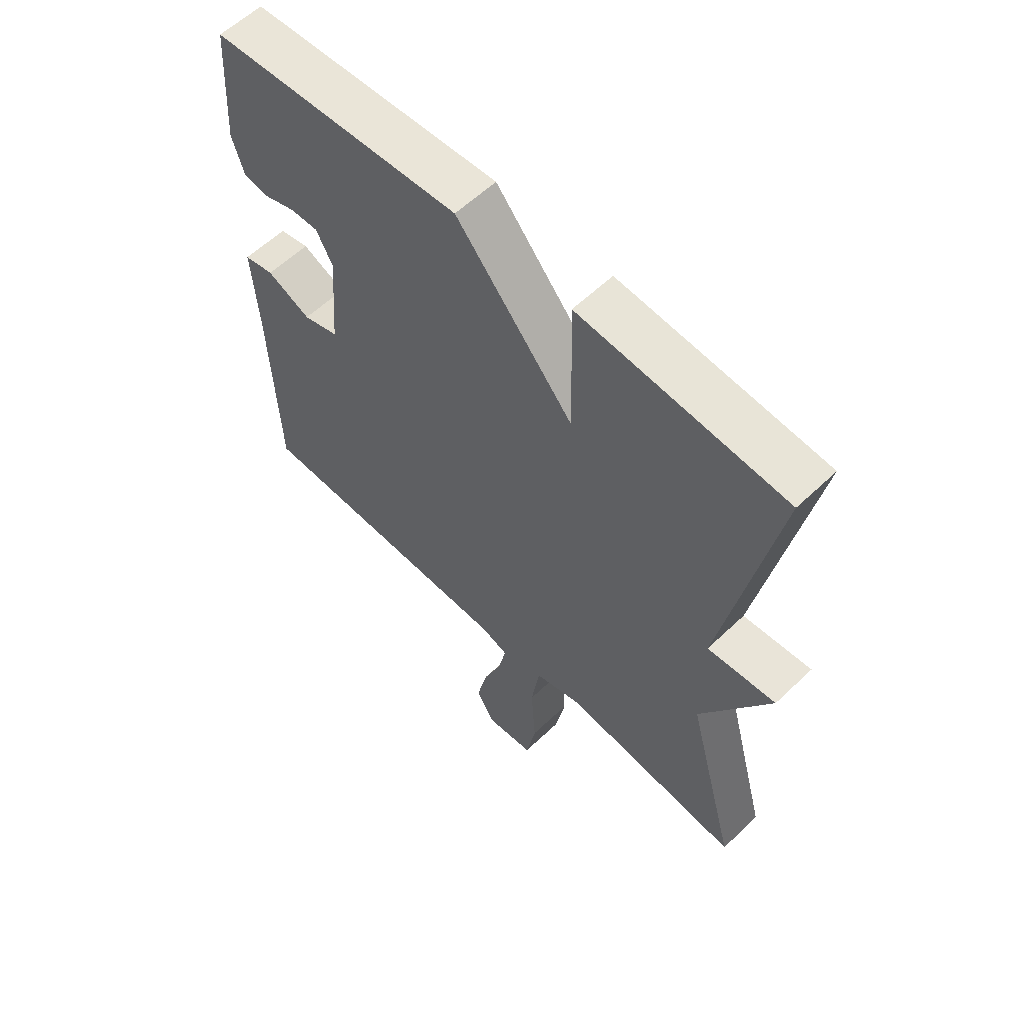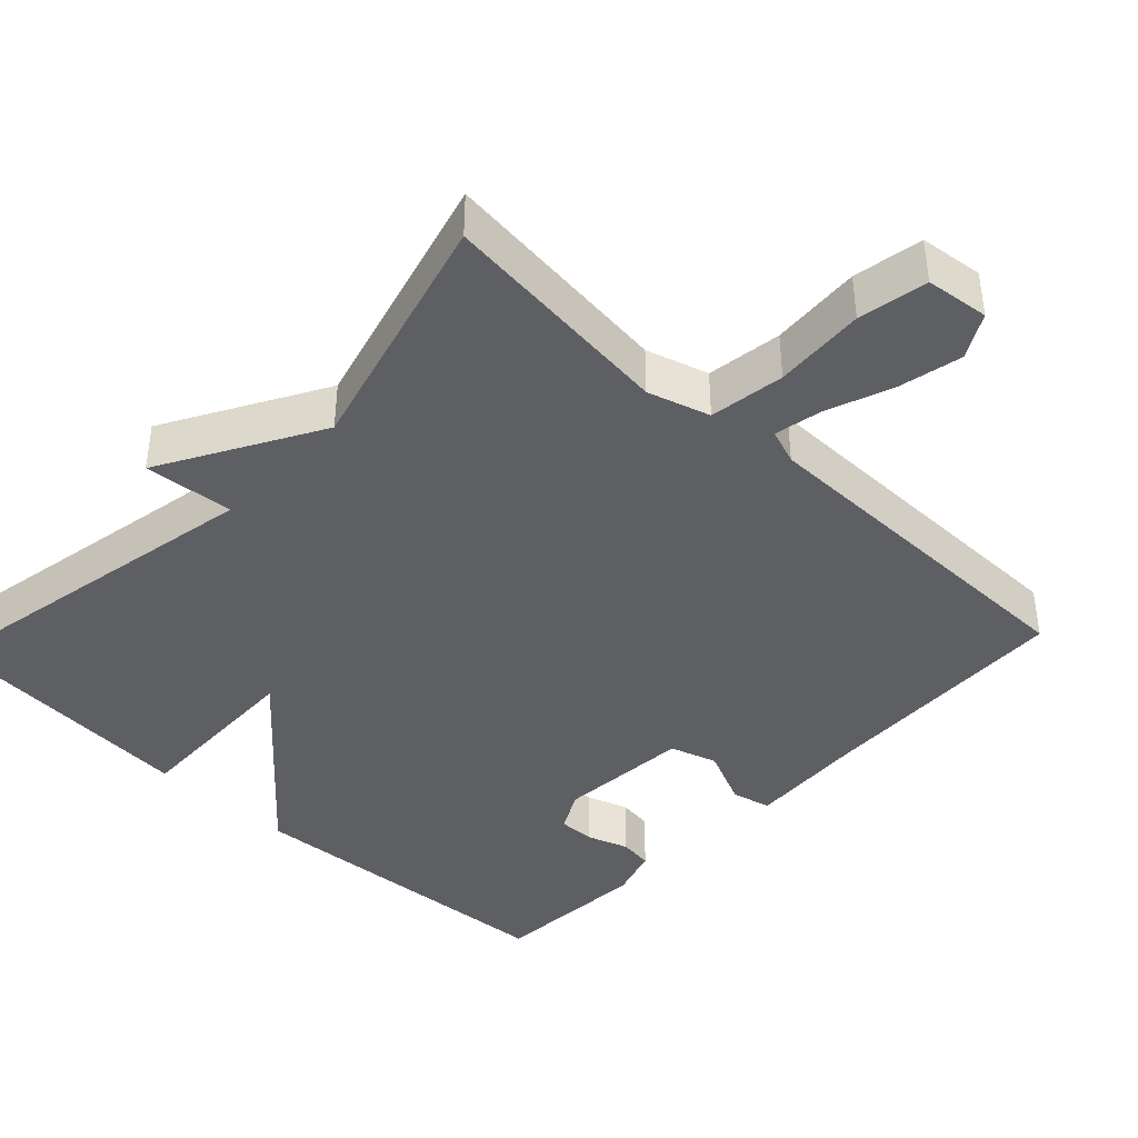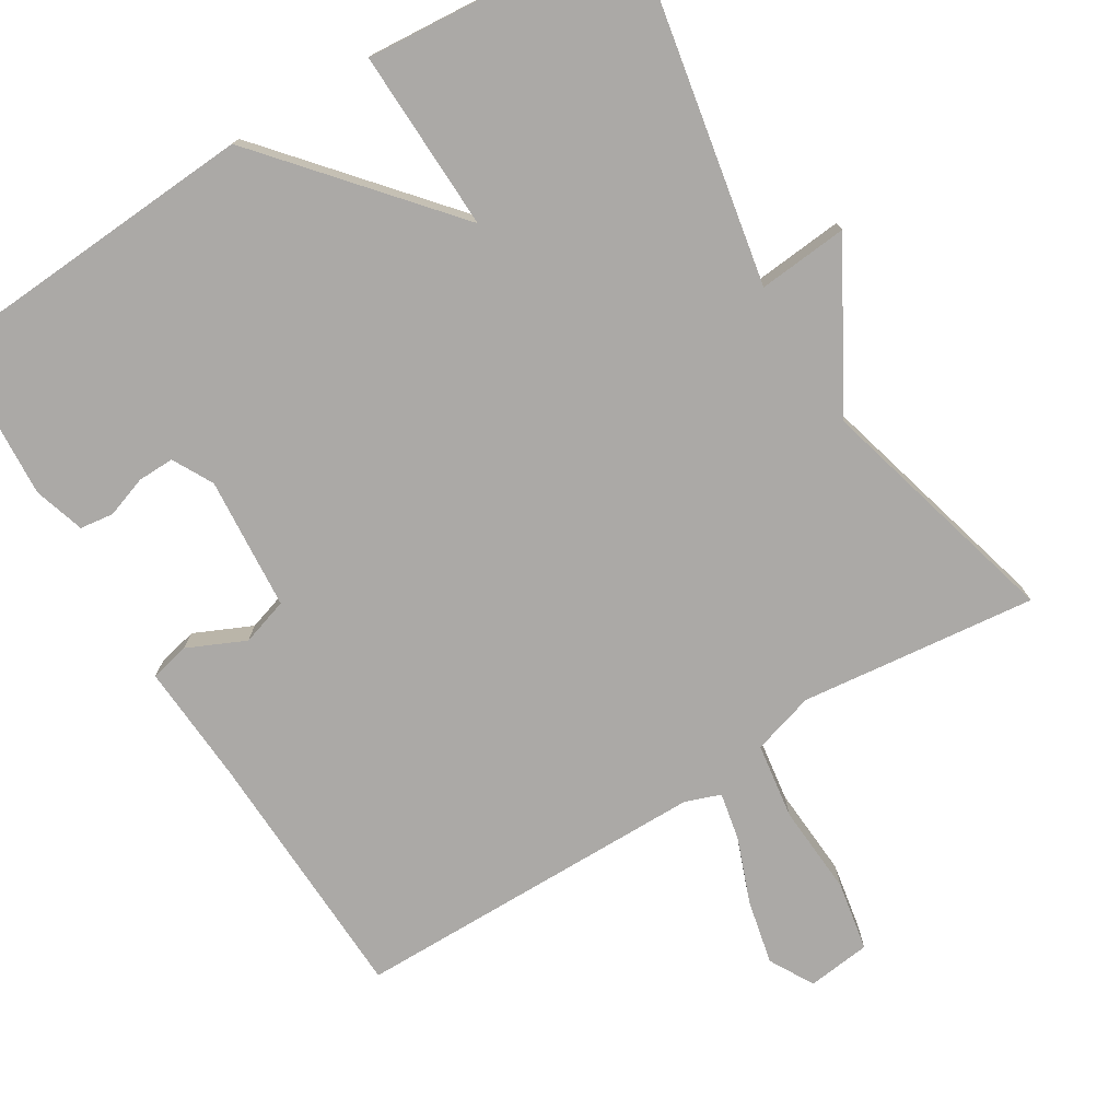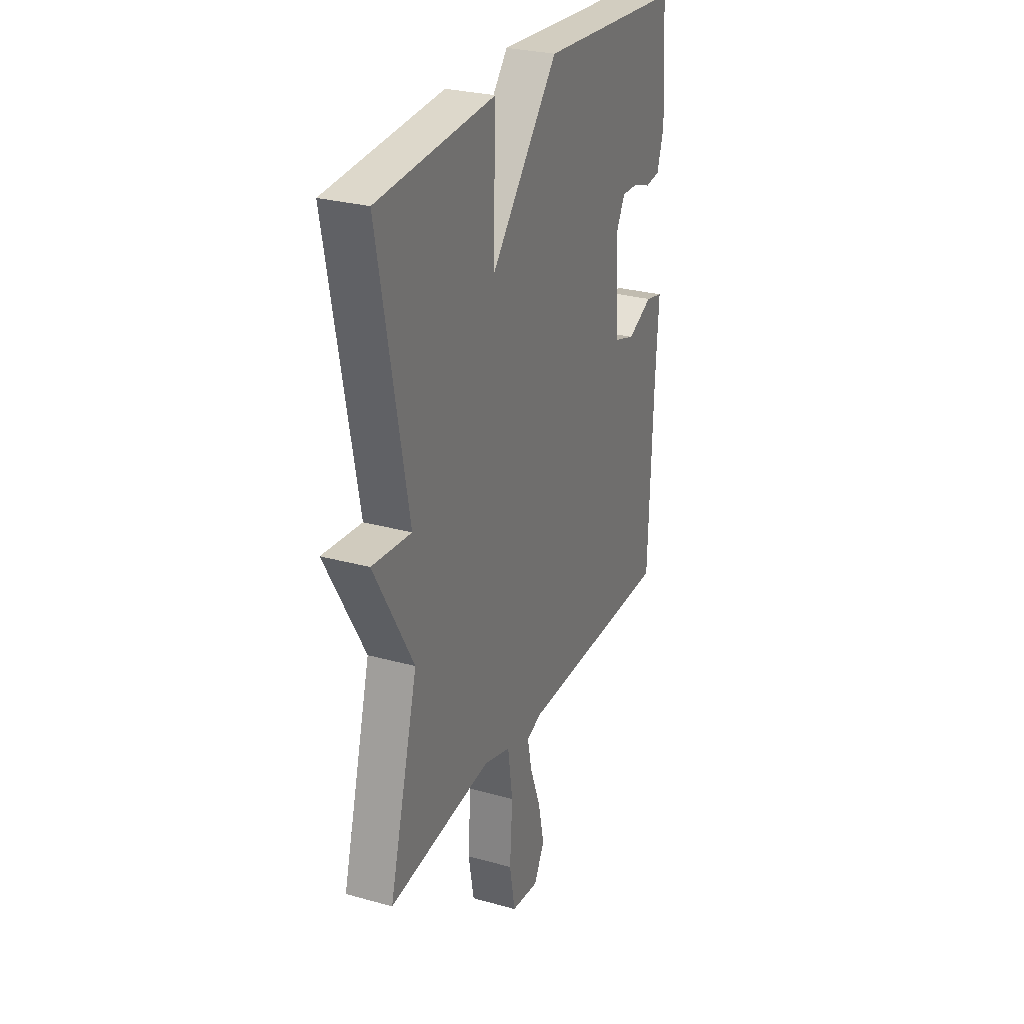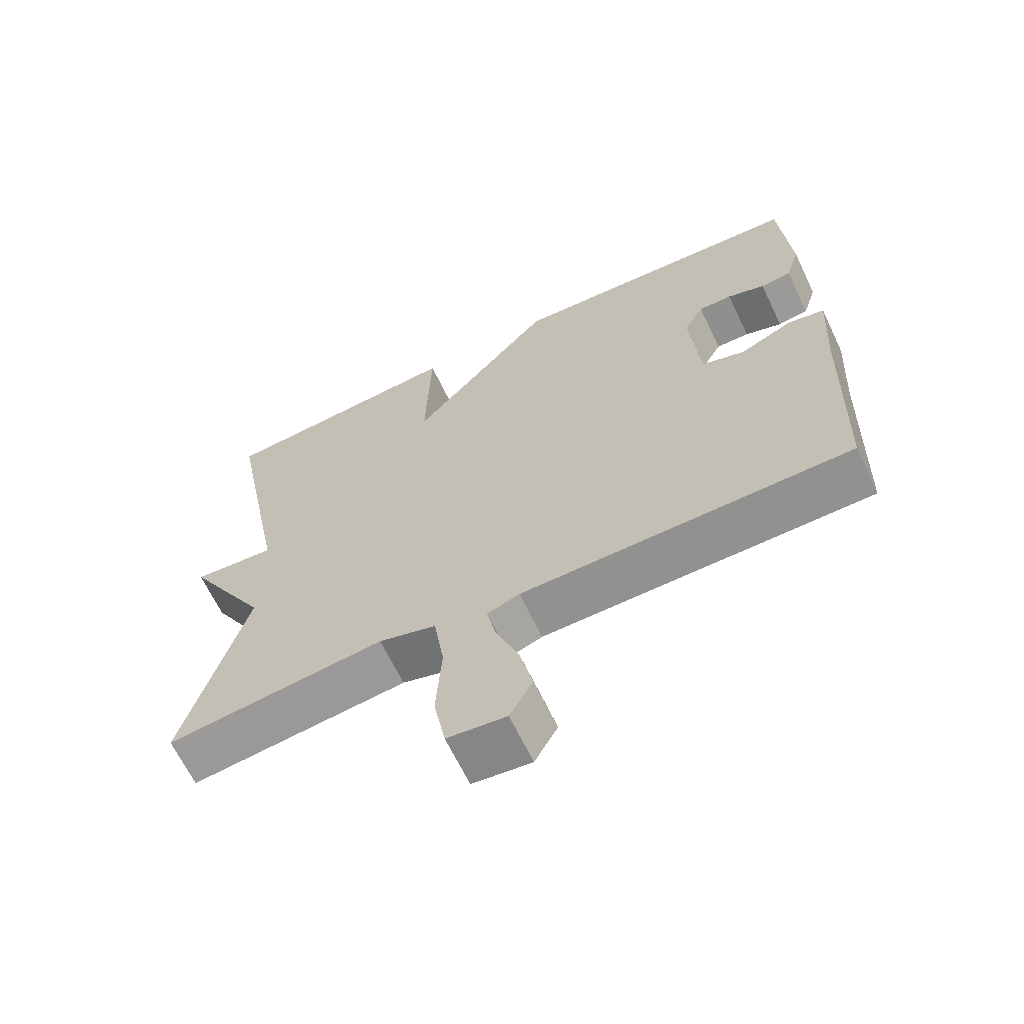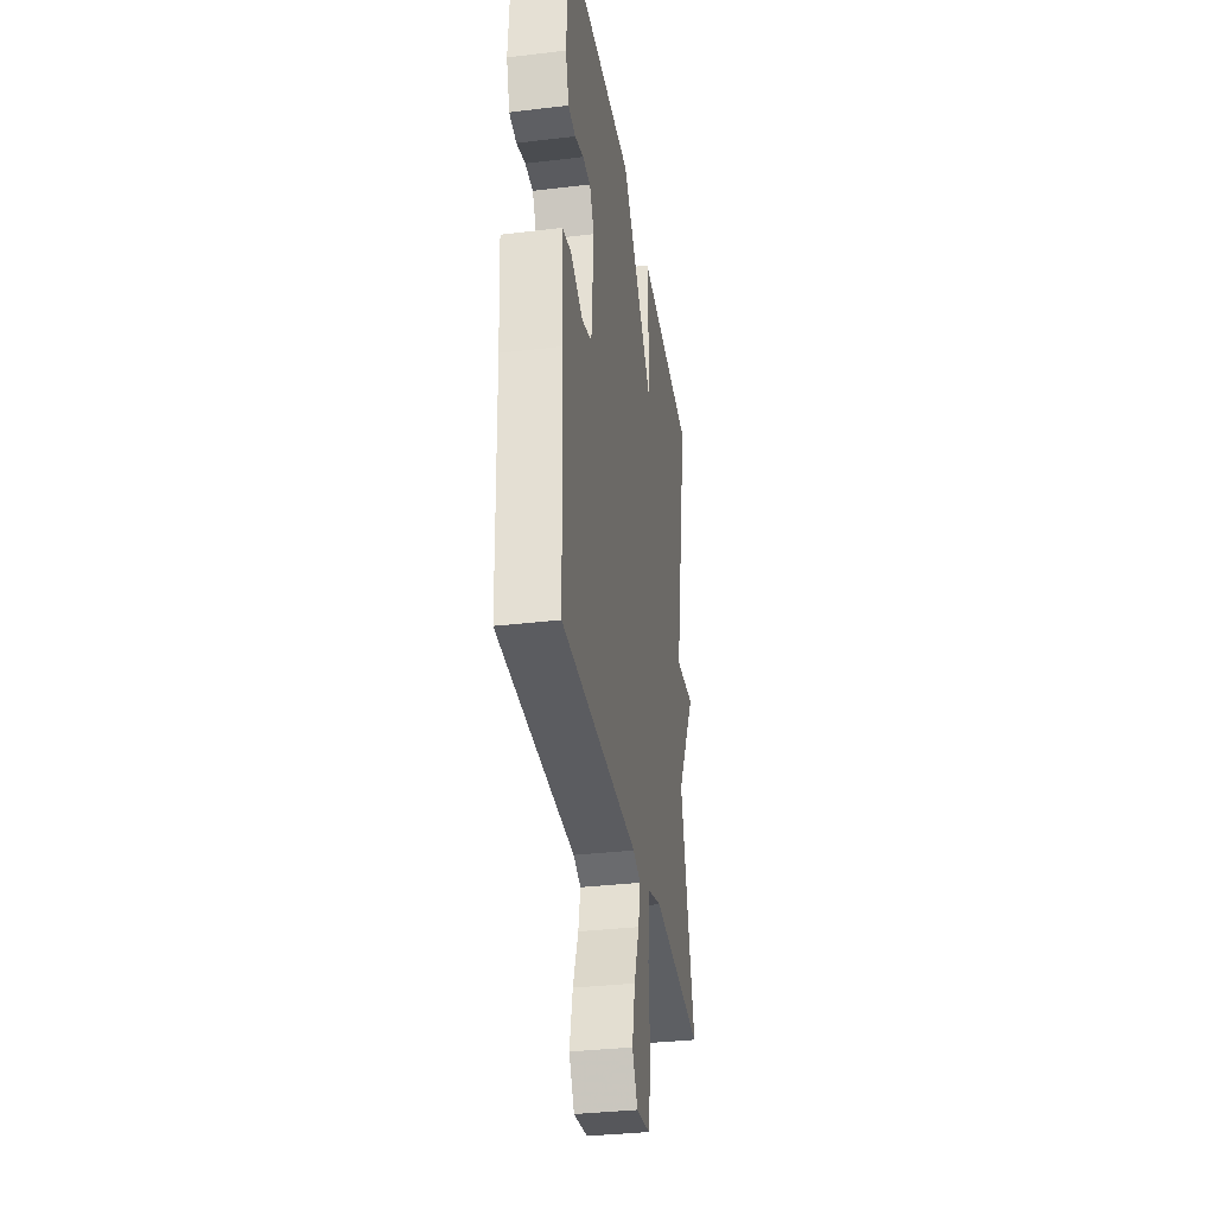
<metadata>
{"format":"obj","ext":"obj","renderer":"f3d","projection":"perspective","resolution":1024,"background":"white","views":[{"elev":59.2,"azim":45.6,"up":"+Z"},{"elev":-40.8,"azim":136.6,"up":"+Y"},{"elev":-75.6,"azim":31.5,"up":"+Y"},{"elev":27.8,"azim":113.1,"up":"+Z"},{"elev":-65.8,"azim":-154.4,"up":"+Z"},{"elev":-34.1,"azim":-80.8,"up":"+Z"}]}
</metadata>
<code>
v 0.5 0.07 0.5
v 0.411 0.07 0.031
v 0.531 0.07 0.042
v 0.411 0.07 -0.169
v 0.5 0.07 -0.5
v 0.184 0.07 -0.465
v 0.101 0.07 -0.49
v 0.086 0.07 -0.591
v 0.094 0.07 -0.713
v 0.077 0.07 -0.806
v -0.008 0.07 -0.816
v -0.041 0.07 -0.757
v -0.022 0.07 -0.671
v 0.011 0.07 -0.584
v 0.024 0.07 -0.52
v -0.023 0.07 -0.503
v -0.5 0.07 -0.5
v -0.512 0.07 -0.155
v -0.522 0.07 0.006
v -0.469 0.07 0.018
v -0.392 0.07 -0.017
v -0.329 0.07 0.003
v -0.315 0.07 0.181
v -0.344 0.07 0.235
v -0.393 0.07 0.234
v -0.448 0.07 0.215
v -0.493 0.07 0.221
v -0.514 0.07 0.289
v -0.5 0.07 0.5
v -0.059 0.07 0.528
v 0.148 0.07 0.286
v 0.141 0.07 0.528
v 0.5 0 0.5
v 0.411 0 0.031
v 0.531 0 0.042
v 0.411 0 -0.169
v 0.5 0 -0.5
v 0.184 0 -0.465
v 0.101 0 -0.49
v 0.086 0 -0.591
v 0.094 0 -0.713
v 0.077 0 -0.806
v -0.008 0 -0.816
v -0.041 0 -0.757
v -0.022 0 -0.671
v 0.011 0 -0.584
v 0.024 0 -0.52
v -0.023 0 -0.503
v -0.5 0 -0.5
v -0.512 0 -0.155
v -0.522 0 0.006
v -0.469 0 0.018
v -0.392 0 -0.017
v -0.329 0 0.003
v -0.315 0 0.181
v -0.344 0 0.235
v -0.393 0 0.234
v -0.448 0 0.215
v -0.493 0 0.221
v -0.514 0 0.289
v -0.5 0 0.5
v -0.059 0 0.528
v 0.148 0 0.286
v 0.141 0 0.528
f 31 32 1 2
f 28 29 30 31
f 28 31 2
f 25 26 27 28
f 24 25 28
f 24 28 2
f 23 24 2
f 22 23 2
f 21 22 2
f 18 19 20 21
f 18 21 2
f 17 18 2
f 16 17 2
f 2 3 4
f 16 2 4
f 15 16 4
f 12 13 14
f 11 12 14
f 10 11 14
f 9 10 14
f 8 9 14
f 7 8 14 15
f 4 5 6
f 4 6 7
f 4 7 15
f 34 33 64 63
f 63 62 61 60
f 34 63 60
f 60 59 58 57
f 60 57 56
f 34 60 56
f 34 56 55
f 34 55 54
f 34 54 53
f 53 52 51 50
f 34 53 50
f 34 50 49
f 34 49 48
f 36 35 34
f 36 34 48
f 36 48 47
f 46 45 44
f 46 44 43
f 46 43 42
f 46 42 41
f 46 41 40
f 47 46 40 39
f 38 37 36
f 39 38 36
f 47 39 36
f 1 33 34 2
f 2 34 35 3
f 3 35 36 4
f 4 36 37 5
f 5 37 38 6
f 6 38 39 7
f 7 39 40 8
f 8 40 41 9
f 9 41 42 10
f 10 42 43 11
f 11 43 44 12
f 12 44 45 13
f 13 45 46 14
f 14 46 47 15
f 15 47 48 16
f 16 48 49 17
f 17 49 50 18
f 18 50 51 19
f 19 51 52 20
f 20 52 53 21
f 21 53 54 22
f 22 54 55 23
f 23 55 56 24
f 24 56 57 25
f 25 57 58 26
f 26 58 59 27
f 27 59 60 28
f 28 60 61 29
f 29 61 62 30
f 30 62 63 31
f 31 63 64 32
f 32 64 33 1

</code>
